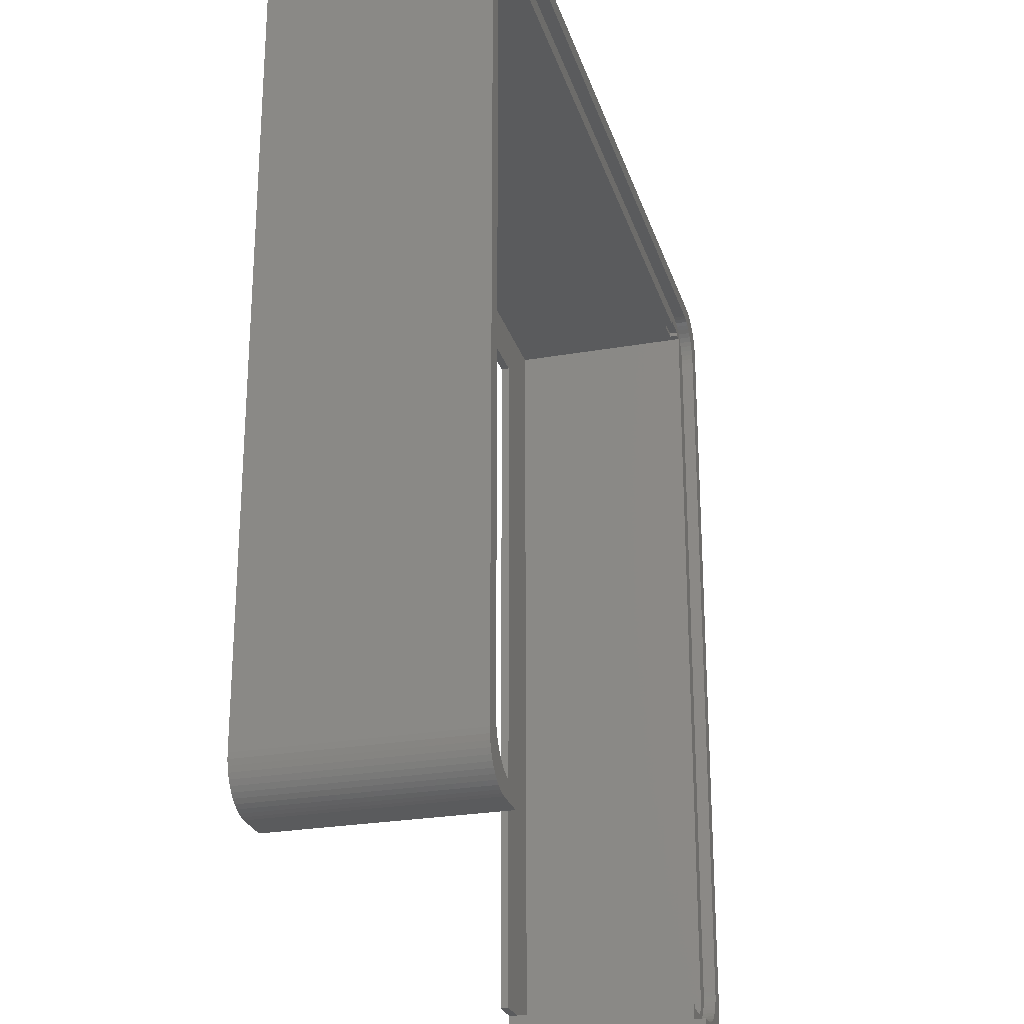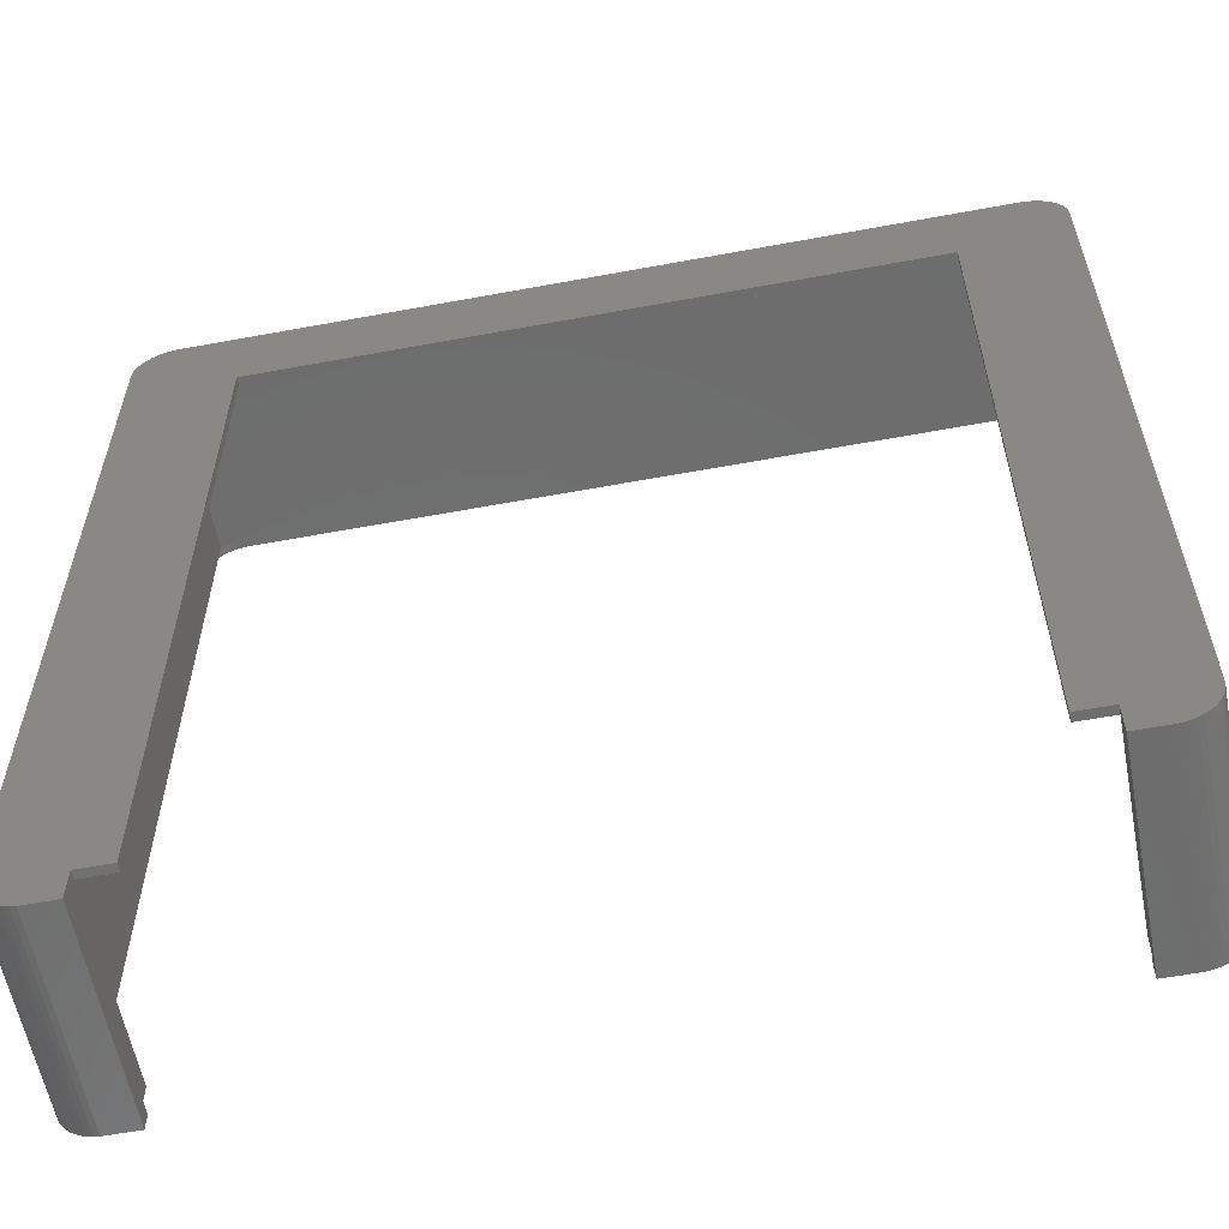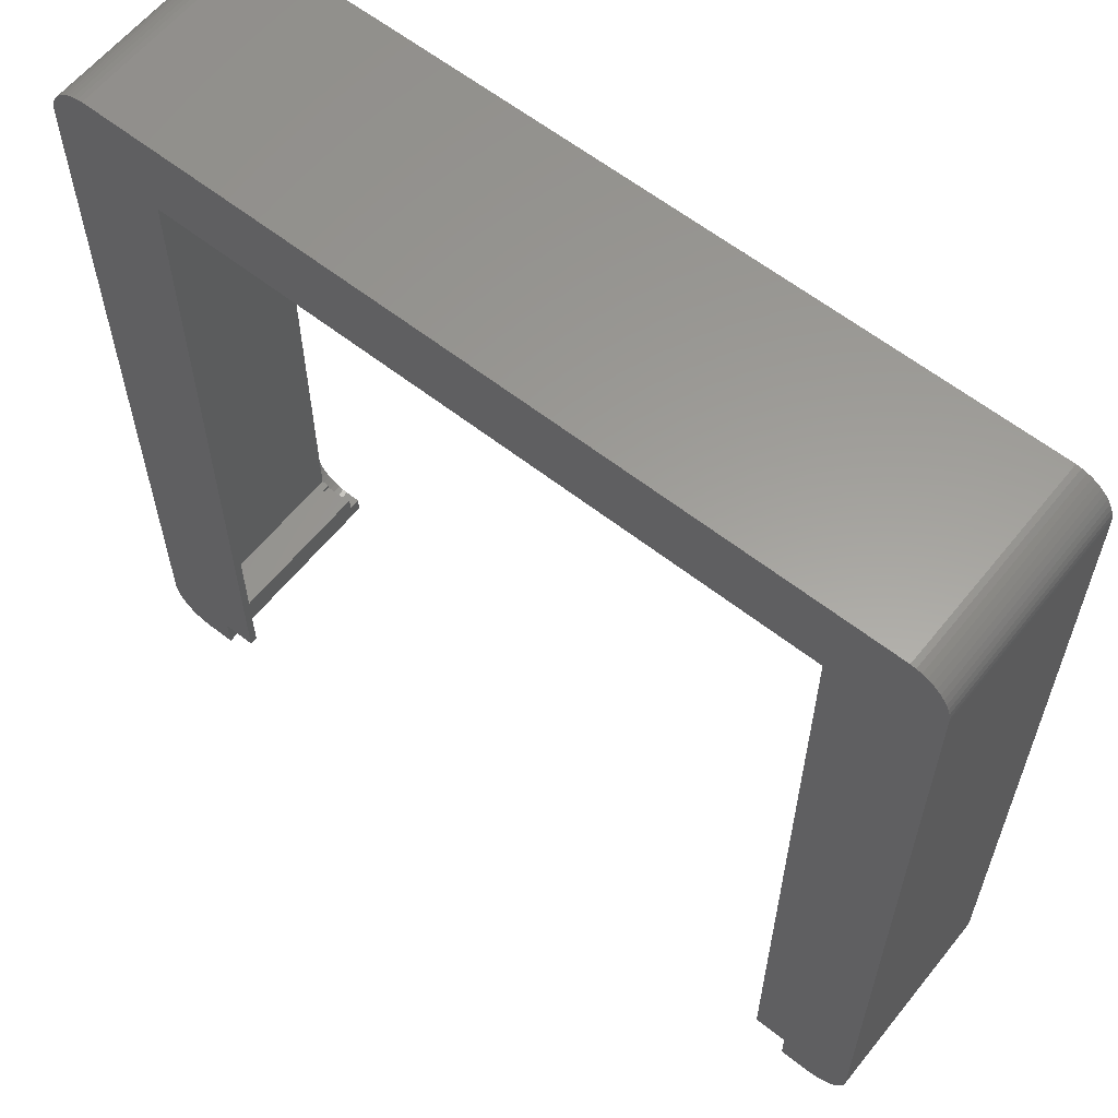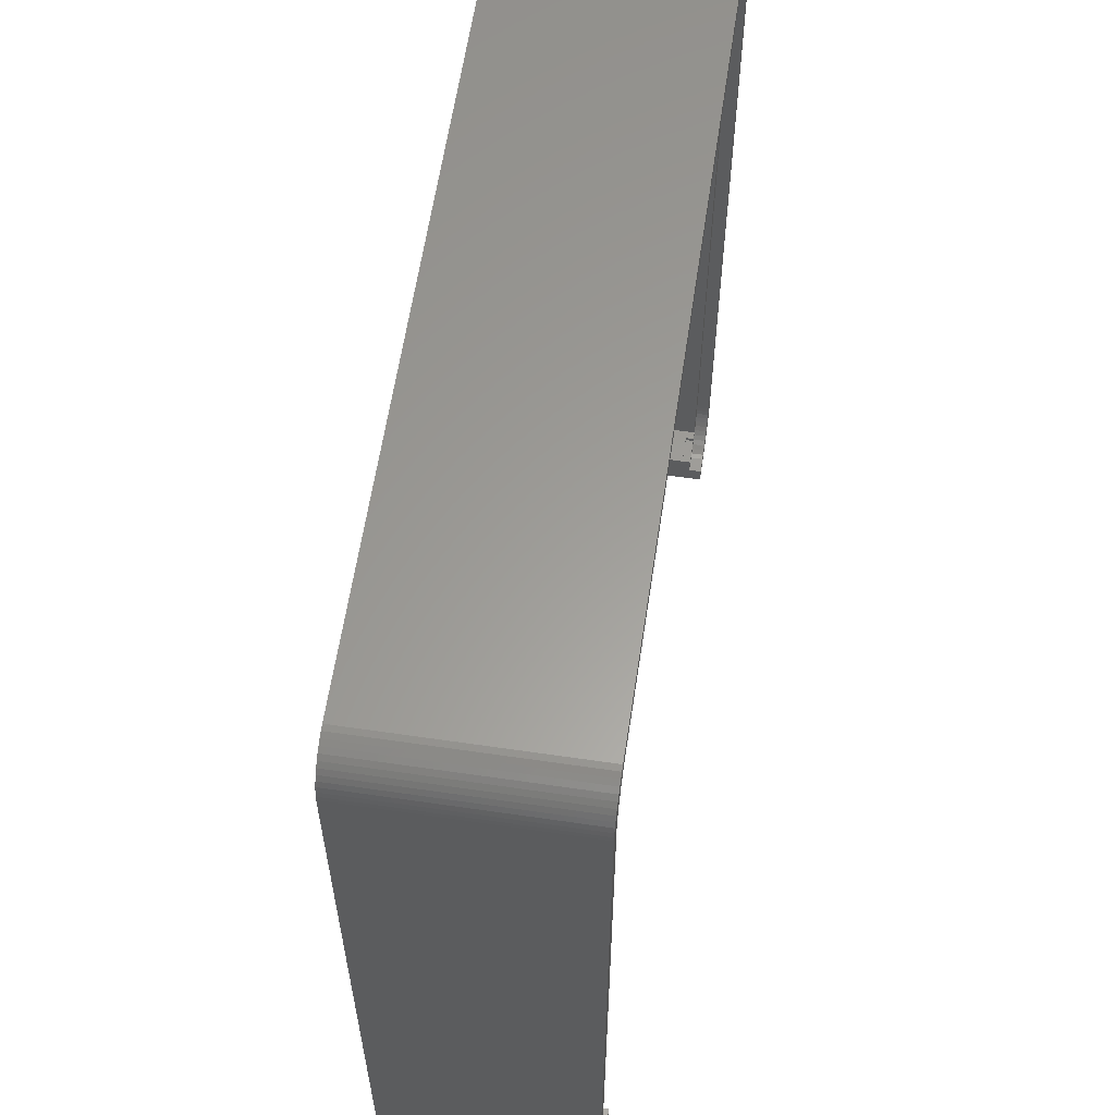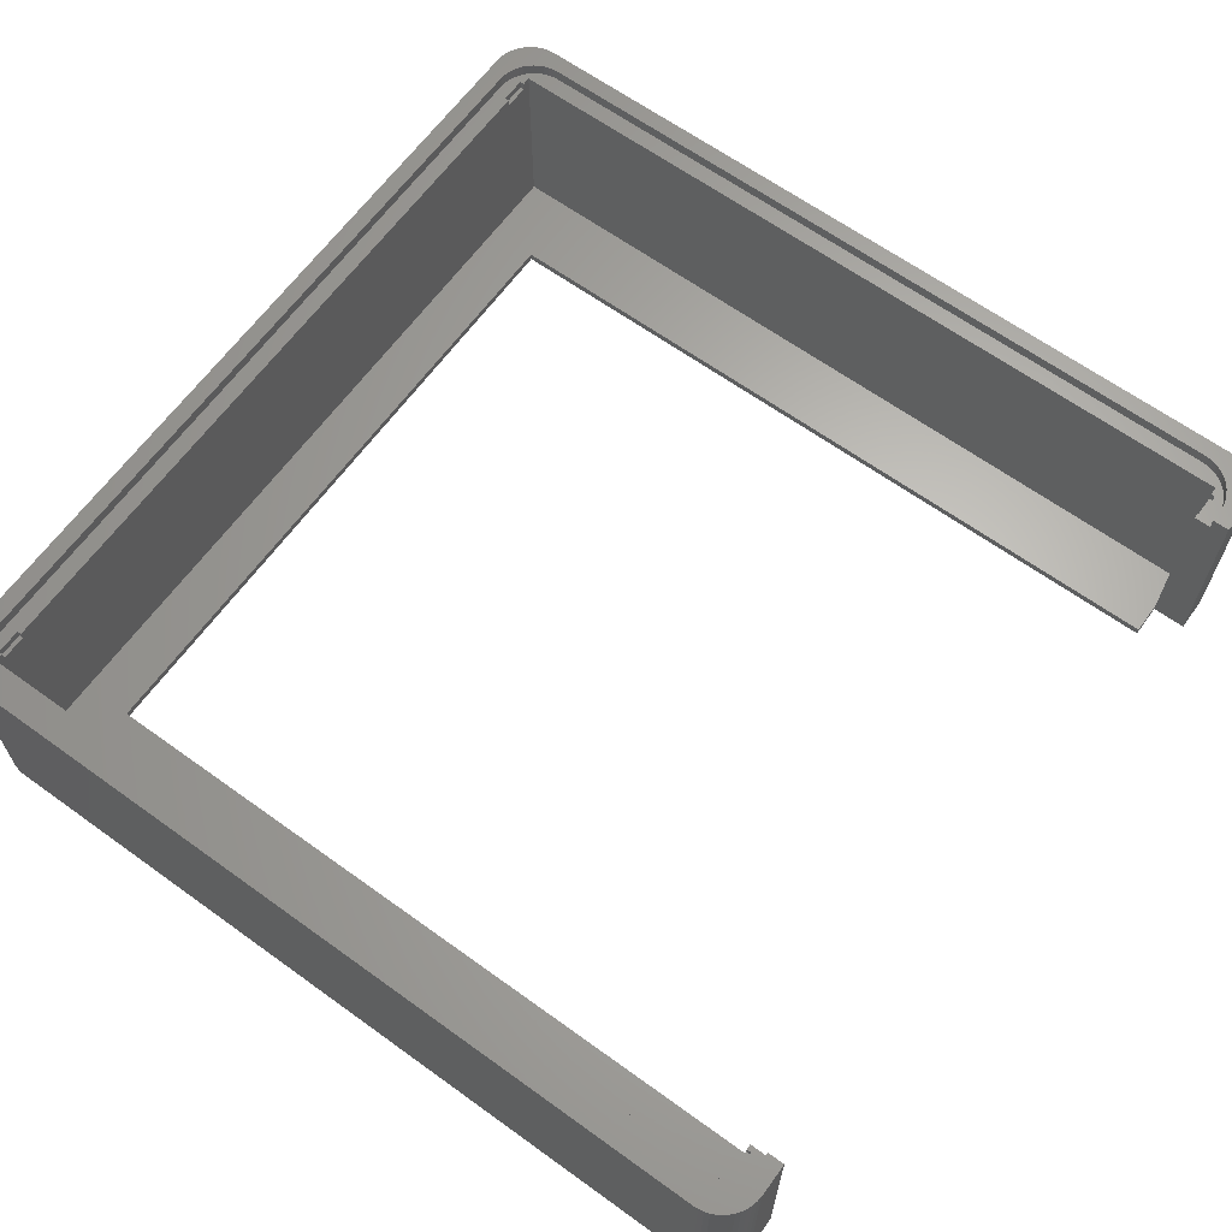
<metadata>
{"format":"stl","ext":"stl","renderer":"f3d","projection":"perspective","resolution":1024,"background":"white","views":[{"elev":-25.8,"azim":-74.4,"up":"+Y"},{"elev":-59.1,"azim":-169.2,"up":"+Y"},{"elev":60.6,"azim":-141.3,"up":"+Y"},{"elev":60.6,"azim":-81.5,"up":"+Y"},{"elev":64.5,"azim":-54.0,"up":"+Z"}]}
</metadata>
<code>
# stl→obj: 270 verts, 536 faces
v 104.2 5 25
v 104.2 99.25 0
v 104.2 99.25 25
v 104.2 5 0
v 104.2 4.373 25
v 104.2 4.373 0
v 0 5 0
v 0 99.25 25
v 0 99.25 0
v 0 5 25
v 101.9 99.09 25
v 104.2 99.88 25
v 102.2 97.25 25
v 101.6 99.66 25
v 104.1 100.5 25
v 102.2 7 25
v 103.9 101.1 25
v 102.2 6.373 25
v 101.3 100.2 25
v 103.6 101.7 25
v 102.1 5.757 25
v 103.3 102.2 25
v 101.9 5.159 25
v 100.9 100.7 25
v 102.9 102.7 25
v 102.4 103.1 25
v 101.6 4.591 25
v 104.1 3.757 25
v 102.2 97.88 25
v 102.1 98.49 25
v 100.4 101.1 25
v 101.9 103.5 25
v 101.4 103.8 25
v 99.93 101.5 25
v 100.8 104 25
v 99.38 101.8 25
v 100.2 104.2 25
v 99.56 104.2 25
v 98.8 102 25
v 98.19 102.2 25
v 97.56 102.2 25
v 6.686 102.2 25
v 4.686 104.2 25
v 6.063 102.2 25
v 5.455 102 25
v 4.871 101.8 25
v 4.063 104.2 25
v 3.455 104 25
v 4.321 101.5 25
v 2.871 103.8 25
v 3.813 101.1 25
v 2.321 103.5 25
v 1.813 103.1 25
v 3.355 100.7 25
v 1.355 102.7 25
v 0.9549 102.2 25
v 2.955 100.2 25
v 0.6185 101.7 25
v 0.3511 101.1 25
v 0.1571 100.5 25
v 2.618 99.66 25
v 103.9 3.159 25
v 101.3 4.061 25
v 103.6 2.591 25
v 103.3 2.061 25
v 100.9 3.577 25
v 102.9 1.577 25
v 102.4 1.147 25
v 100.4 3.147 25
v 101.9 0.7784 25
v 101.4 0.4759 25
v 99.93 2.778 25
v 100.8 0.2447 25
v 99.38 2.476 25
v 100.2 0.08856 25
v 99.56 0.009867 25
v 98.8 2.245 25
v 98.19 2.089 25
v 97.56 2.01 25
v 95.62 0.009867 25
v 95.62 2.01 25
v 6.686 2.01 25
v 8.625 0.009867 25
v 8.625 2.01 25
v 4.686 0.009867 25
v 6.063 2.089 25
v 5.455 2.245 25
v 4.871 2.476 25
v 3.455 0.2447 25
v 4.321 2.778 25
v 4.063 0.08856 25
v 2.871 0.4759 25
v 3.813 3.147 25
v 1.813 1.147 25
v 3.355 3.577 25
v 0.9549 2.061 25
v 2.955 4.061 25
v 0.3511 3.159 25
v 2.618 4.591 25
v 0.03943 4.373 25
v 2.351 5.159 25
v 2.321 0.7784 25
v 2.157 5.757 25
v 2.039 6.373 25
v 2 7 25
v 2 97.25 25
v 0.03943 99.88 25
v 2.351 99.09 25
v 1.355 1.577 25
v 2.157 98.49 25
v 2.039 97.88 25
v 0.6185 2.591 25
v 0.1571 3.757 25
v 95.62 0.009867 0
v 99.56 0.009867 0
v 4.686 0.009867 0
v 8.625 0.009867 0
v 103.3 2.061 0
v 102.9 1.577 0
v 2.321 103.5 0
v 1.813 103.1 0
v 104.2 99.88 0
v 104.1 3.757 0
v 103.9 3.159 0
v 102.4 1.147 0
v 4.063 0.08856 0
v 0.03943 99.88 0
v 0.3511 101.1 0
v 0.6185 101.7 0
v 99.56 104.2 0
v 4.686 104.2 0
v 104.1 100.5 0
v 103.6 2.591 0
v 100.8 0.2447 0
v 101.4 0.4759 0
v 1.355 1.577 0
v 0.9549 2.061 0
v 2.871 0.4759 0
v 3.455 0.2447 0
v 0.1571 100.5 0
v 0.9549 102.2 0
v 1.355 102.7 0
v 101.4 103.8 0
v 100.8 104 0
v 4.063 104.2 0
v 3.455 104 0
v 100.2 104.2 0
v 2.871 103.8 0
v 103.6 101.7 0
v 103.9 101.1 0
v 100.2 0.08856 0
v 101.9 0.7784 0
v 0.3511 3.159 0
v 0.1571 3.757 0
v 8.625 4 0
v 12.62 4 0
v 12.62 94.25 0
v 95.62 4 0
v 91.62 94.25 0
v 103.3 102.2 0
v 102.9 102.7 0
v 102.4 103.1 0
v 101.9 103.5 0
v 91.62 4 0
v 2.321 0.7784 0
v 1.813 1.147 0
v 0.6185 2.591 0
v 0.03943 4.373 0
v 4 4 23.5
v 4 100.2 1
v 4 100.2 23.5
v 4 4 1
v 100.2 4 1
v 100.2 100.2 23.5
v 100.2 100.2 1
v 100.2 4 23.5
v 5 100.2 22.5
v 5 100.2 23.5
v 8 100.2 22.5
v 96.25 100.2 22.5
v 96.25 100.2 23.5
v 8 100.2 23.5
v 99.25 100.2 22.5
v 99.25 100.2 23.5
v 91.62 94.25 1
v 95.62 4 1
v 12.62 94.25 1
v 8.625 4 1
v 12.62 4 1
v 91.62 4 1
v 8.625 4 23.5
v 8 4 22.5
v 8 4 23.5
v 5 4 22.5
v 5 4 23.5
v 99.25 4 22.5
v 99.25 4 23.5
v 96.25 4 22.5
v 95.62 4 23.5
v 96.25 4 23.5
v 5 100.8 22.5
v 5 100.8 23.5
v 8 100.8 23.5
v 96.25 3.5 23.5
v 98.8 102 23.5
v 99.25 100.8 23.5
v 99.38 101.8 23.5
v 98.19 102.2 23.5
v 96.25 100.8 23.5
v 97.56 102.2 23.5
v 6.686 102.2 23.5
v 6.063 102.2 23.5
v 5.455 102 23.5
v 4.871 101.8 23.5
v 4.321 101.5 23.5
v 3.813 101.1 23.5
v 3.355 100.7 23.5
v 102.2 97.25 23.5
v 102.2 97.88 23.5
v 102.2 7 23.5
v 102.1 98.49 23.5
v 101.9 99.09 23.5
v 102.2 6.373 23.5
v 101.6 99.66 23.5
v 102.1 5.757 23.5
v 101.3 100.2 23.5
v 101.9 5.159 23.5
v 100.9 100.7 23.5
v 101.6 4.591 23.5
v 100.4 101.1 23.5
v 101.3 4.061 23.5
v 100.9 3.577 23.5
v 99.93 101.5 23.5
v 100.4 3.147 23.5
v 99.25 3.5 23.5
v 99.93 2.778 23.5
v 99.38 2.476 23.5
v 98.8 2.245 23.5
v 98.19 2.089 23.5
v 97.56 2.01 23.5
v 95.62 2.01 23.5
v 5 3.5 23.5
v 4.321 2.778 23.5
v 4.871 2.476 23.5
v 3.813 3.147 23.5
v 2 97.25 23.5
v 2.955 100.2 23.5
v 2 7 23.5
v 2.618 99.66 23.5
v 2.039 6.373 23.5
v 2.351 99.09 23.5
v 3.355 3.577 23.5
v 2.157 98.49 23.5
v 2.955 4.061 23.5
v 2.039 97.88 23.5
v 2.618 4.591 23.5
v 2.351 5.159 23.5
v 2.157 5.757 23.5
v 8 3.5 23.5
v 8.625 2.01 23.5
v 6.686 2.01 23.5
v 6.063 2.089 23.5
v 5.455 2.245 23.5
v 8 100.8 22.5
v 96.25 100.8 22.5
v 99.25 100.8 22.5
v 5 3.5 22.5
v 8 3.5 22.5
v 96.25 3.5 22.5
v 99.25 3.5 22.5
f 1 2 3
f 2 1 4
f 5 4 1
f 4 5 6
f 7 8 9
f 8 7 10
f 11 3 12
f 3 13 1
f 14 12 15
f 16 1 13
f 14 15 17
f 18 1 16
f 19 17 20
f 21 1 18
f 19 20 22
f 23 1 21
f 24 22 25
f 1 23 5
f 24 25 26
f 27 5 23
f 5 27 28
f 3 29 13
f 3 30 29
f 31 26 32
f 3 11 30
f 12 14 11
f 31 32 33
f 17 19 14
f 22 24 19
f 34 33 35
f 26 31 24
f 36 35 37
f 33 34 31
f 36 37 38
f 35 36 34
f 38 39 36
f 38 40 39
f 38 41 40
f 38 42 41
f 43 42 38
f 43 44 42
f 43 45 44
f 43 46 45
f 47 46 43
f 48 46 47
f 46 48 49
f 50 49 48
f 49 50 51
f 52 51 50
f 53 51 52
f 51 53 54
f 55 54 53
f 56 54 55
f 54 56 57
f 58 57 56
f 59 57 58
f 60 61 59
f 57 59 61
f 28 27 62
f 63 62 27
f 62 63 64
f 64 63 65
f 66 65 63
f 65 66 67
f 67 66 68
f 69 68 66
f 68 69 70
f 70 69 71
f 72 71 69
f 71 72 73
f 74 73 72
f 73 74 75
f 75 74 76
f 77 76 74
f 78 76 77
f 79 76 78
f 80 79 81
f 79 80 76
f 82 83 84
f 85 82 86
f 85 86 87
f 85 87 88
f 82 85 83
f 89 88 90
f 88 91 85
f 92 90 93
f 88 89 91
f 94 93 95
f 96 95 97
f 90 92 89
f 98 97 99
f 100 99 101
f 93 102 92
f 10 101 103
f 10 103 104
f 10 104 105
f 93 94 102
f 106 8 105
f 107 61 60
f 10 105 8
f 61 107 108
f 101 10 100
f 8 108 107
f 95 109 94
f 108 8 110
f 95 96 109
f 110 8 111
f 97 112 96
f 111 8 106
f 97 98 112
f 99 113 98
f 99 100 113
f 114 76 80
f 76 114 115
f 116 83 85
f 83 116 117
f 67 118 65
f 118 67 119
f 120 53 52
f 53 120 121
f 3 122 12
f 122 3 2
f 62 123 28
f 123 62 124
f 125 67 68
f 67 125 119
f 126 85 91
f 85 126 116
f 28 6 5
f 6 28 123
f 9 107 127
f 107 9 8
f 128 58 129
f 58 128 59
f 130 43 38
f 43 130 131
f 12 132 15
f 132 12 122
f 65 133 64
f 133 65 118
f 64 124 62
f 124 64 133
f 134 71 73
f 71 134 135
f 136 96 137
f 96 136 109
f 138 89 92
f 89 138 139
f 140 59 128
f 59 140 60
f 141 55 142
f 55 141 56
f 143 35 33
f 35 143 144
f 145 48 47
f 48 145 146
f 147 38 37
f 38 147 130
f 131 47 43
f 47 131 145
f 146 50 48
f 50 146 148
f 17 149 20
f 149 17 150
f 151 73 75
f 73 151 134
f 115 75 76
f 75 115 151
f 152 68 70
f 68 152 125
f 135 70 71
f 70 135 152
f 153 113 154
f 113 153 98
f 117 116 155
f 156 155 157
f 158 4 6
f 4 159 2
f 158 6 123
f 130 2 159
f 158 123 124
f 2 130 122
f 158 124 133
f 122 130 132
f 158 133 118
f 132 130 150
f 158 118 119
f 150 130 149
f 158 119 125
f 149 130 160
f 158 125 152
f 160 130 161
f 158 152 135
f 161 130 162
f 158 135 134
f 162 130 163
f 158 134 151
f 163 130 143
f 158 151 115
f 143 130 144
f 158 115 114
f 4 158 159
f 159 158 164
f 144 130 147
f 157 130 159
f 126 155 116
f 157 131 130
f 155 7 157
f 139 155 126
f 9 157 7
f 138 155 139
f 157 9 131
f 165 155 138
f 131 9 145
f 166 155 165
f 145 9 146
f 136 155 166
f 146 9 148
f 137 155 136
f 148 9 120
f 167 155 137
f 120 9 121
f 153 155 167
f 121 9 142
f 154 155 153
f 142 9 141
f 168 155 154
f 141 9 129
f 155 168 7
f 129 9 128
f 128 9 140
f 140 9 127
f 139 91 89
f 91 139 126
f 165 92 102
f 92 165 138
f 166 102 94
f 102 166 165
f 136 94 109
f 94 136 166
f 127 60 140
f 60 127 107
f 129 56 141
f 56 129 58
f 121 55 53
f 55 121 142
f 20 160 22
f 160 20 149
f 161 26 25
f 26 161 162
f 163 33 32
f 33 163 143
f 22 161 25
f 161 22 160
f 144 37 35
f 37 144 147
f 148 52 50
f 52 148 120
f 15 150 17
f 150 15 132
f 137 112 167
f 112 137 96
f 167 98 153
f 98 167 112
f 154 100 168
f 100 154 113
f 168 10 7
f 10 168 100
f 162 32 26
f 32 162 163
f 169 170 171
f 170 169 172
f 173 174 175
f 174 173 176
f 171 177 178
f 170 179 177
f 179 170 180
f 175 180 170
f 170 177 171
f 179 181 182
f 181 179 180
f 183 174 184
f 183 175 174
f 180 175 183
f 185 173 175
f 173 185 186
f 175 187 185
f 187 188 189
f 170 187 175
f 172 187 170
f 187 172 188
f 186 185 190
f 191 192 193
f 192 188 194
f 188 192 191
f 194 169 195
f 172 194 188
f 194 172 169
f 176 196 197
f 186 196 173
f 173 196 176
f 198 199 200
f 196 186 198
f 198 186 199
f 155 189 188
f 189 155 156
f 164 186 190
f 186 164 158
f 189 157 187
f 157 189 156
f 164 185 159
f 185 164 190
f 157 185 187
f 185 157 159
f 178 201 202
f 201 178 177
f 181 203 182
f 200 199 204
f 205 206 207
f 208 206 205
f 209 208 210
f 208 209 206
f 209 203 181
f 210 203 209
f 211 203 210
f 212 203 211
f 202 212 213
f 212 202 203
f 214 202 213
f 215 202 214
f 216 202 215
f 202 171 178
f 217 171 216
f 202 216 171
f 174 218 219
f 218 174 220
f 174 219 221
f 176 220 174
f 174 221 222
f 220 176 223
f 174 222 224
f 223 176 225
f 174 224 226
f 225 176 227
f 174 226 228
f 227 176 229
f 174 228 230
f 229 176 231
f 231 176 232
f 206 230 233
f 206 233 207
f 230 206 174
f 174 206 184
f 232 176 234
f 235 234 176
f 234 235 236
f 235 176 197
f 236 235 237
f 235 238 237
f 235 239 238
f 204 239 235
f 239 204 240
f 241 204 199
f 204 241 240
f 169 242 195
f 242 243 244
f 245 242 169
f 242 245 243
f 171 246 169
f 247 171 217
f 248 169 246
f 249 171 247
f 250 169 248
f 251 171 249
f 169 252 245
f 253 171 251
f 169 254 252
f 255 171 253
f 169 256 254
f 171 255 246
f 169 257 256
f 169 258 257
f 169 250 258
f 259 191 193
f 191 259 260
f 259 261 260
f 259 262 261
f 242 262 259
f 262 242 263
f 263 242 244
f 179 203 264
f 203 179 182
f 201 179 264
f 179 201 177
f 201 203 202
f 203 201 264
f 181 265 209
f 265 181 180
f 183 206 266
f 206 183 184
f 265 183 266
f 183 265 180
f 265 206 209
f 206 265 266
f 242 194 195
f 194 242 267
f 268 193 192
f 193 268 259
f 194 268 192
f 268 194 267
f 268 242 259
f 242 268 267
f 204 198 200
f 198 204 269
f 270 197 196
f 197 270 235
f 198 270 196
f 270 198 269
f 270 204 235
f 204 270 269
f 220 13 218
f 13 220 16
f 223 16 220
f 16 223 18
f 105 246 106
f 246 105 248
f 260 82 84
f 82 260 261
f 240 81 79
f 81 240 241
f 232 63 231
f 63 232 66
f 216 49 51
f 49 216 215
f 218 29 219
f 29 218 13
f 227 21 225
f 21 227 23
f 236 74 72
f 74 236 237
f 245 95 93
f 95 245 252
f 261 86 82
f 86 261 262
f 225 18 223
f 18 225 21
f 108 249 61
f 249 108 251
f 211 41 42
f 41 211 210
f 219 30 221
f 30 219 29
f 237 77 74
f 77 237 238
f 232 69 66
f 69 232 234
f 263 88 87
f 88 263 244
f 110 251 108
f 251 110 253
f 111 253 110
f 253 111 255
f 61 247 57
f 247 61 249
f 224 19 226
f 19 224 14
f 205 36 39
f 36 205 207
f 213 44 45
f 44 213 212
f 212 42 44
f 42 212 211
f 214 45 46
f 45 214 213
f 221 11 222
f 11 221 30
f 229 23 227
f 23 229 27
f 231 27 229
f 27 231 63
f 238 78 77
f 78 238 239
f 239 79 78
f 79 239 240
f 234 72 69
f 72 234 236
f 101 258 103
f 258 101 257
f 95 254 97
f 254 95 252
f 262 87 86
f 87 262 263
f 244 90 88
f 90 244 243
f 243 93 90
f 93 243 245
f 106 255 111
f 255 106 246
f 217 51 54
f 51 217 216
f 222 14 224
f 14 222 11
f 230 24 31
f 24 230 228
f 226 24 228
f 24 226 19
f 215 46 49
f 46 215 214
f 97 256 99
f 256 97 254
f 99 257 101
f 257 99 256
f 103 250 104
f 250 103 258
f 104 248 105
f 248 104 250
f 57 217 54
f 217 57 247
f 207 34 36
f 34 207 233
f 233 31 34
f 31 233 230
f 210 40 41
f 40 210 208
f 208 39 40
f 39 208 205
f 84 83 260
f 260 188 191
f 117 188 260
f 117 260 83
f 188 117 155
f 114 186 158
f 186 241 199
f 186 114 241
f 80 241 114
f 241 80 81

</code>
